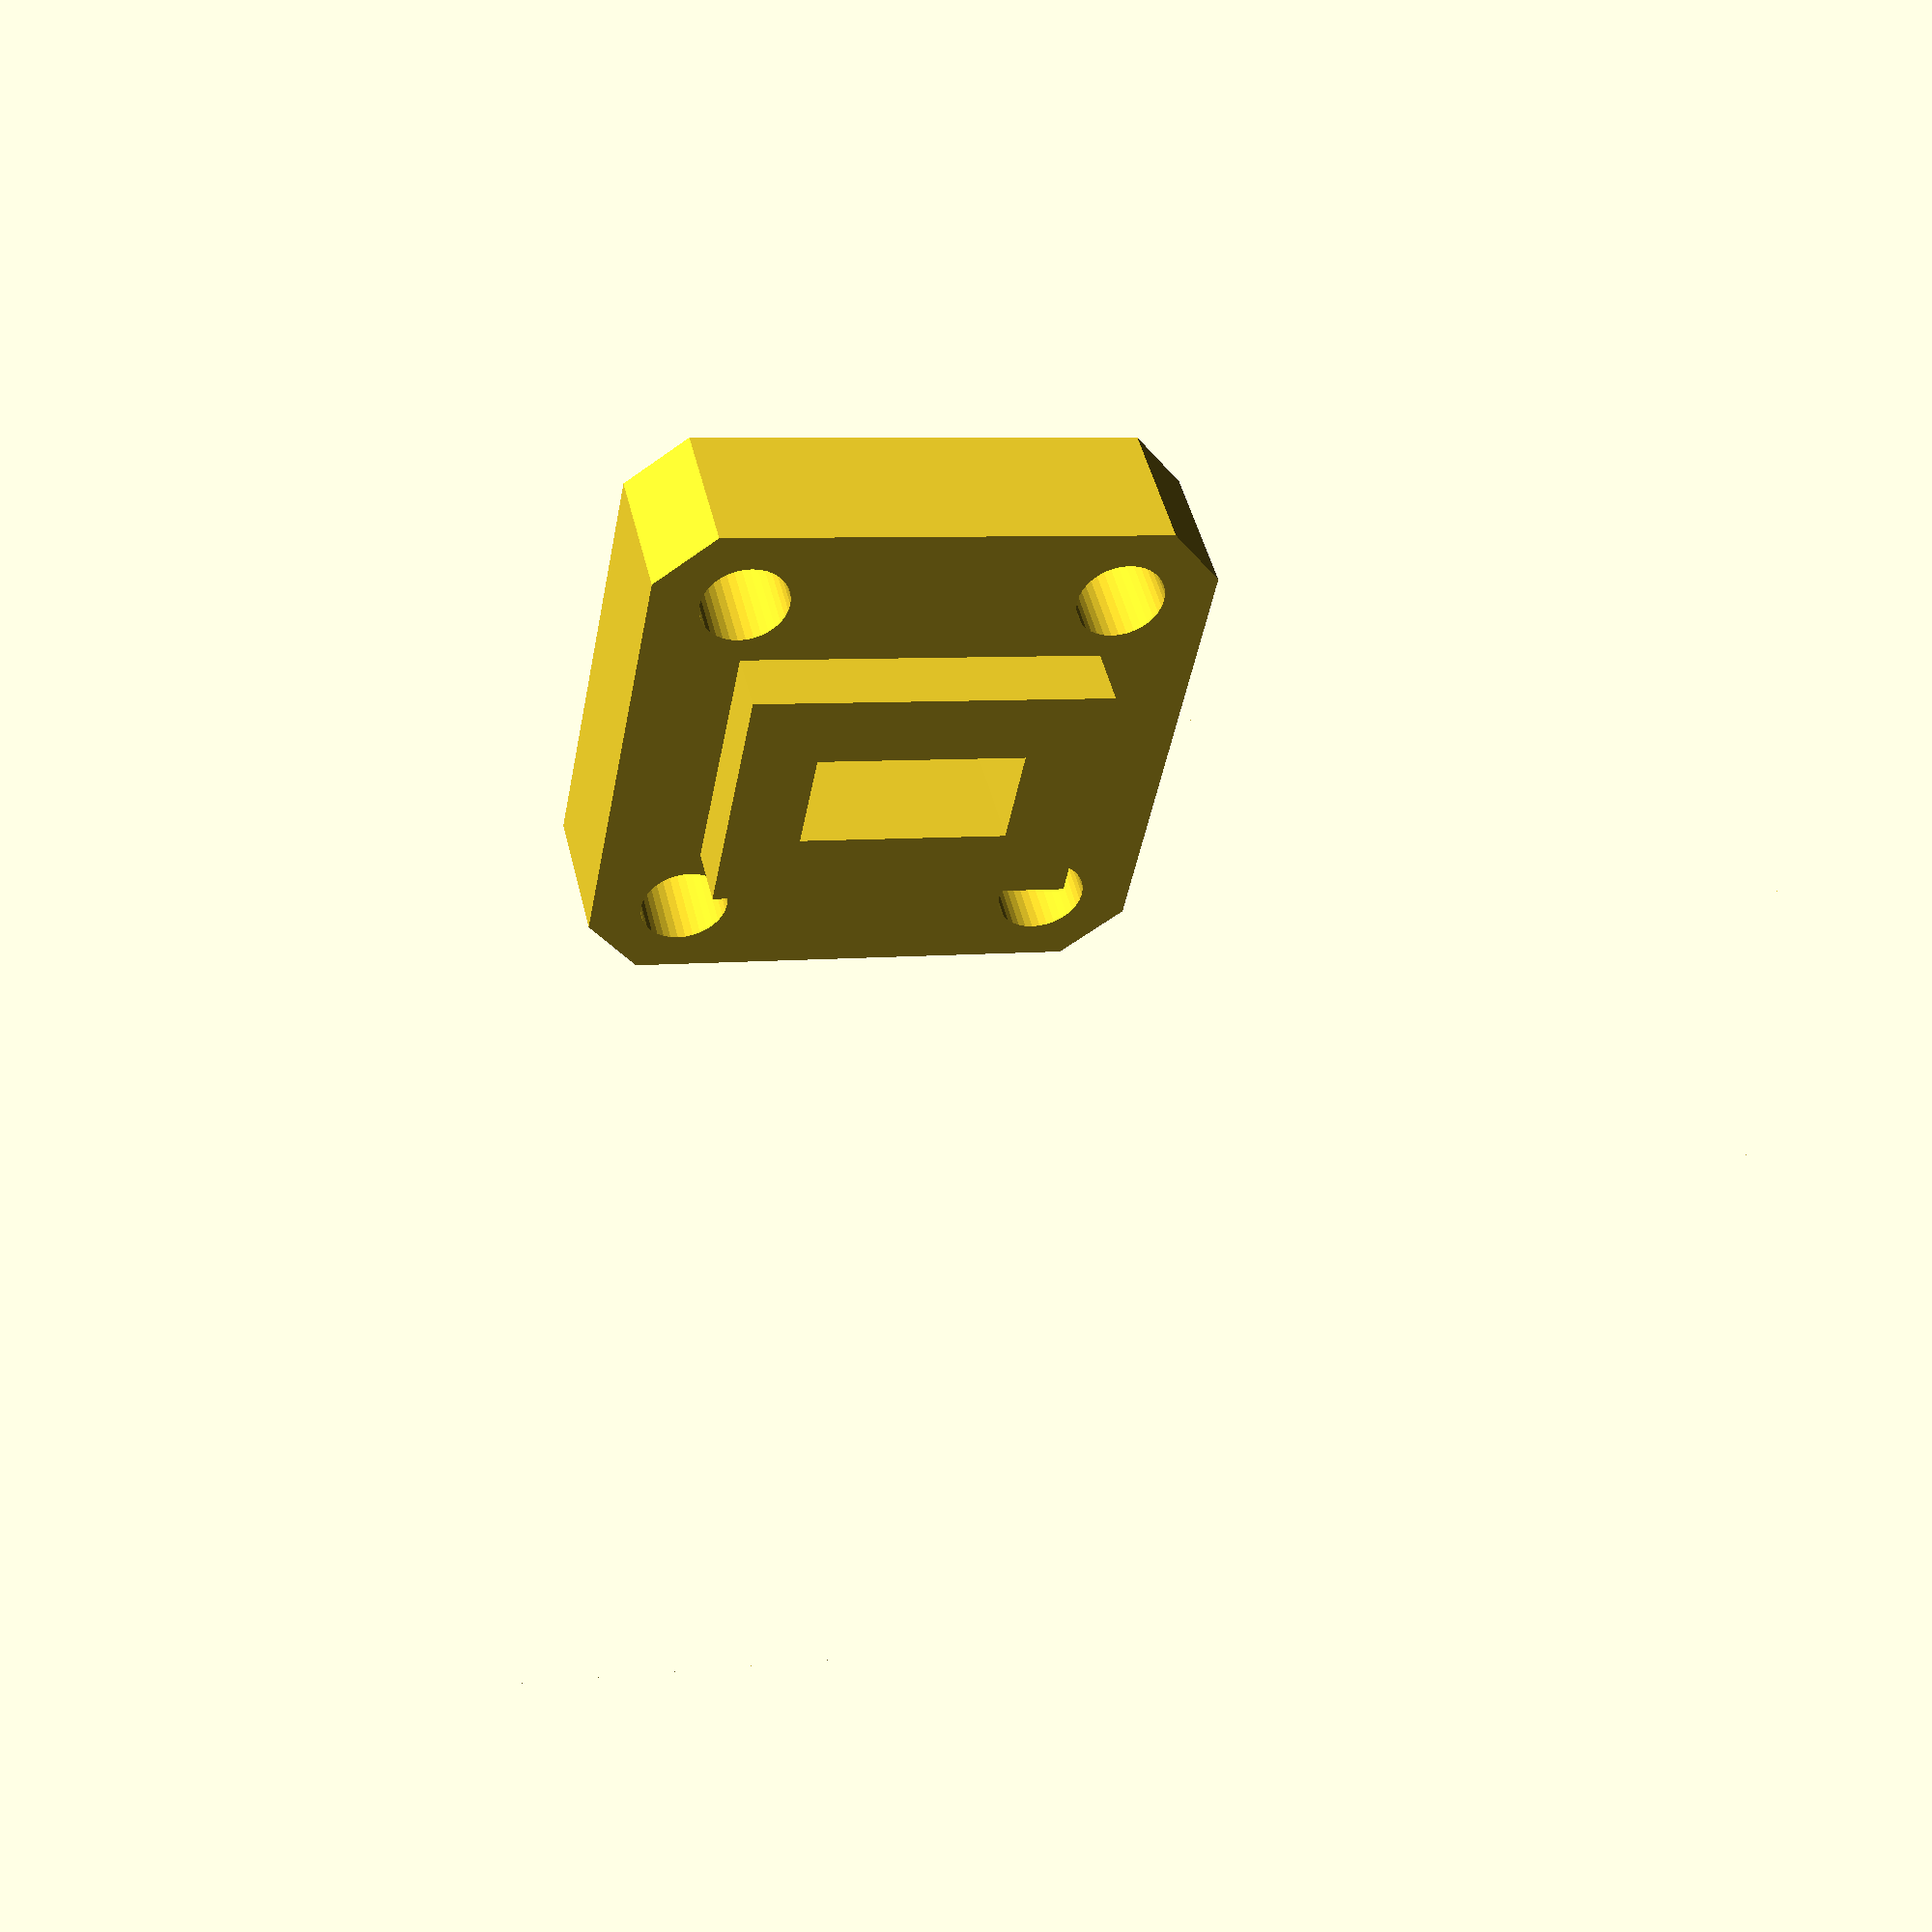
<openscad>

// *************************************************************
// (C) 2013 Dipl.Ing. Rolf-Dieter Klein, Munich Germany
// OpenSource -- would be great to keep my name as reference
// HORN ANTENNA for Microwaves -- use copper to metallize
// or use for metal casting !!
// www.rdklein.de
// report error, problems to rdklein@rdklein.de
// *************************************************************
// WR Flange Code 
wrcode = 8; // [1:WR112,2:WR90,3:WR75,4:WR62,5:WR51,6:WR42,7:WR34,8:WR28]
//
// overall wall thickness in mm
wall = 2.58; // 
// flange thickness
flanged = 5; // flange thickness
//
// Antennalenght multiplier R0 = Lambda * n
multin = 2; // default 2Lambda

// addon in lamba/2 units flanged is subtracted ! !
waveadd = 1;  

// standard dimension tables
// WR cannot be entered directly due to openscad variable restrictions
// a case of if for assignment cannot be used, index is easier for this.
// WR 112 7.05-10.00 GHz
// WR 90  8.20-12.40 GHz
// WR 75  10.00-15.00 GHz
// WR 62  12.49-18.00 GHz
// WR 51  15.00-22.00 GHz
// WR 42  18.00-26.50 GHz
// WR 34  22.00-33.00 GHz
// WR 28  26.50-40.00 GHz
//
// do not change:
wrtab = [0,112,90,75,62,51,42,34,28]*1.0;
// do not change:
atab = [0,47.9,41.4,38.3,33.3,31.0,22.41,22.1,19.05]*1.0;
// do not change:
etab = [0,18.72,16.26,14.25,12.14,11.25,8.51,7.9,6.73]*1.0;
// do not change:
ftab = [0,17.17,15.49,13.21,12.63,10.29,8.13,7.5,6.34]*1.0;
// do not change:
drilltab=[0,4.3,4.3,4.1,4.1,4.1,3.1,3.1,3.0]*1.0;
// dann werte zuweisen
// ueber index
sizea = atab[wrcode]; // square size of flange
sizee = etab[wrcode]; // holes from smaller 
sizef = ftab[wrcode]; // holes from larger 
drill = drilltab[wrcode]/2.0; // drill for flange mounting
wr = wrtab[wrcode];
lquat = wr/20.0*2.54; // lamba 4 in mm
//

// faces for precision
$fn=36; // faces for precision
//
// *********** FLANGE ****************
// Draw A Flange with mounting holes
// now with separate thickness.
difference() {
 difference() {
 	intersection() {

		cube([sizea,sizea,flanged],center=true);
		rotate([0,0,45]) cube([sizea*1.4142*0.9,sizea*1.4142*0.9,flanged],center=true);
	}
	cube([lquat,lquat*2,wall*2],center=true);
 } 
 translate([-sizee,sizef,0]) cylinder(h=flanged*2,r=drill,center=true);
 translate([sizee,sizef,0]) cylinder(h=flanged*2,r=drill,center=true);
 translate([-sizee,-sizef,0]) cylinder(h=flanged*2,r=drill,center=true);
 translate([sizee,-sizef,0]) cylinder(h=flanged*2,r=drill,center=true);
}
//
// ***** HORN ANTENNA *****
// Pyramidal Horn
// r0 = length to pyramidal joint point
//
r0 = multin * lquat * 4; // lambda * 4 * multiplier for r0
Asize = sqrt(3*lquat*4*r0); // Size in H plane direction
//
// *** if preferred Bsize = sqrt(2*lquat*4*r0); // Size in E plane direction
//
a = lquat*2; // simpler for calc below
b = lquat;
// ********* rh and re now the base... one can be choosen
// optimal horn is for re=rh
// 
Bsize = 1/2*(b + sqrt(b*b+(8*Asize*(Asize-a)/3) ));
//
echo(r0);
echo(Asize);
//
lh = sqrt(r0*r0+(Asize*Asize)/4);
rh = Asize*( (Asize- a)/(3*lquat*4));

// rh = (Asize- a)*sqrt((lh/Asize)-1/4);
// le = sqrt(r0*r0+(Bsize*Bsize)/4);
// re = (Bsize- b)*sqrt((le/Bsize)-1/4);
// 
 
rh1 = rh * 1.00001; // for boolean problems to be solved
offset1 = -0.001+0.0;

// 
wa1= wall;
// wall thickness not alongside, but if needed:
// alpha = atan(Asize/(2*r0));
// wa1 = wall/cos(alpha);
// echo("alpha",alpha,"walpha=",wa1);
//
// Outer Polygon
 difference() {
translate([0,0,-flanged/2+lquat*2*waveadd]) polyhedron(
  points=[ [Bsize/2+wa1,Asize/2+wa1,rh],[Bsize/2+wa1,-Asize/2-wa1,rh],[-Bsize/2-wa1,-Asize/2-wa1,rh],[-Bsize/2-wa1,Asize/2+wa1,rh], /// the four points at base
           [b/2+wa1,wa1+a/2,0],[b/2+wa1,-wa1-a/2,0],[-wa1-b/2,-wa1-a/2,0],[-wa1-b/2,wa1+a/2,0]  ],                                 // the apex point 
  triangles=[ [0,1,4],[1,2,5],[2,3,6],[3,0,7],          // each triangle side
				   [1,5,4],[2,6,5],[3,7,6],[0,4,7],
              [1,0,3],[2,1,3],[4,5,7],[5,6,7]  ]                         // two triangles for square base
 );
// b in x a in y
// inner polygon for subtration...

translate([0,0,-flanged/2+lquat*2*waveadd]) polyhedron(
  points=[ [Bsize/2,Asize/2,rh1],[Bsize/2,-Asize/2,rh1],[-Bsize/2,-Asize/2,rh1],[-Bsize/2,Asize/2,rh1], /// the four points at base
           [b/2,a/2,offset1],[b/2,-a/2,offset1],[-b/2,-a/2,offset1],[-b/2,a/2,offset1]  ],                                 // the apex point 
  triangles=[ [0,1,4],[1,2,5],[2,3,6],[3,0,7],          // each triangle side
				   [1,5,4],[2,6,5],[3,7,6],[0,4,7],
              [1,0,3],[2,1,3],[4,5,7],[5,6,7]  ]                         // two triangles for square
);
}
// Additional wavequide 
difference() {
 translate([0,0,-flanged/2+lquat*waveadd]) cube([lquat+wall*2,lquat*2+wall*2,lquat*2*waveadd],center=true);
 translate([0,0,-flanged/2+lquat*waveadd]) cube([lquat,lquat*2,lquat*2*waveadd+wall*3],center=true);
}
//


 
</openscad>
<views>
elev=313.4 azim=100.9 roll=346.9 proj=p view=solid
</views>
